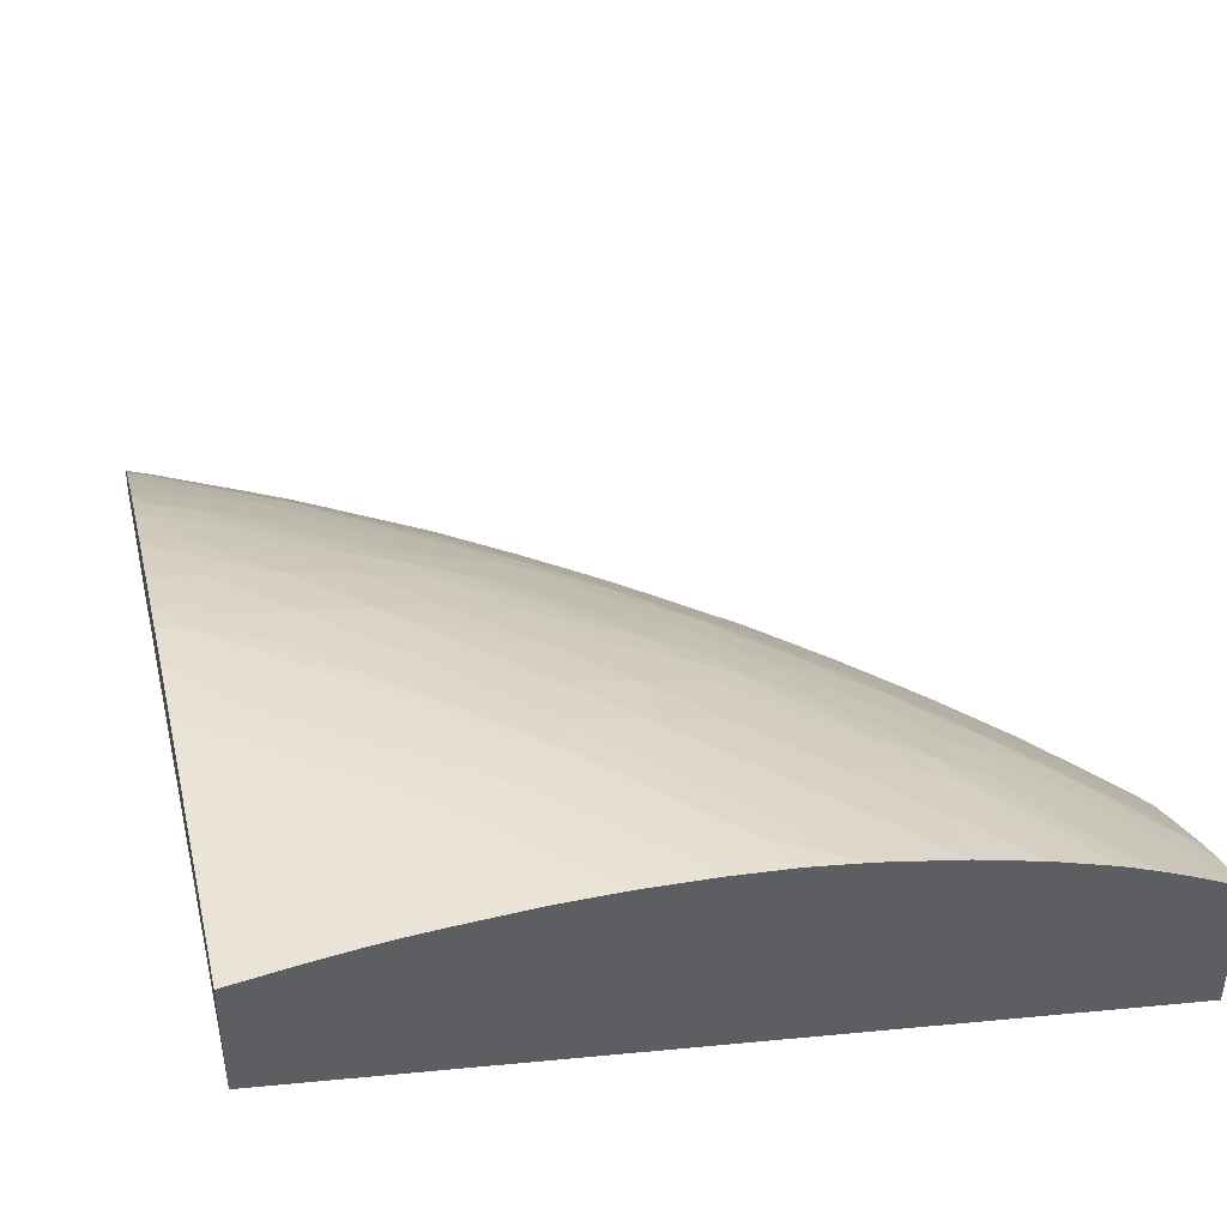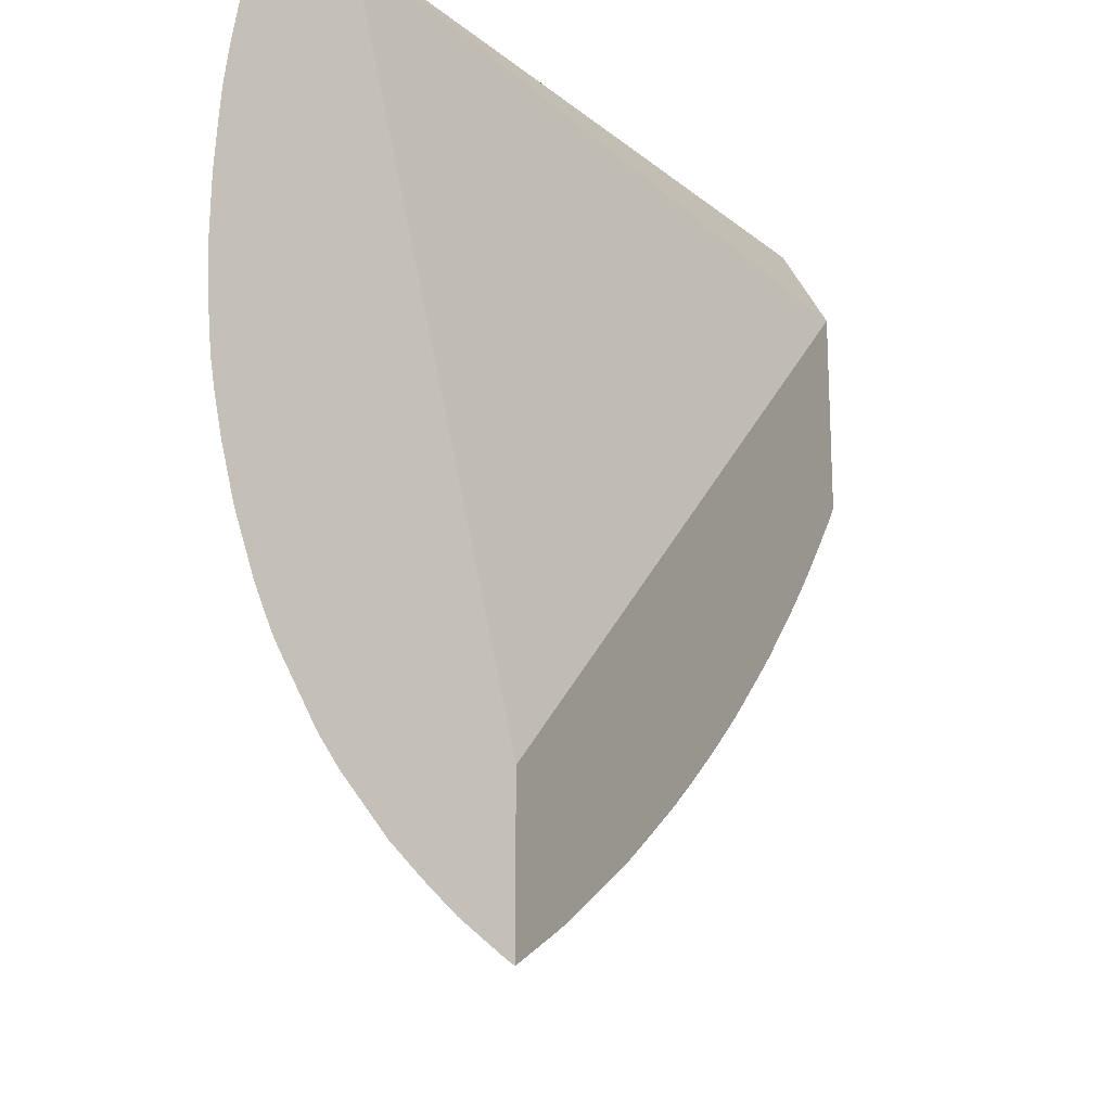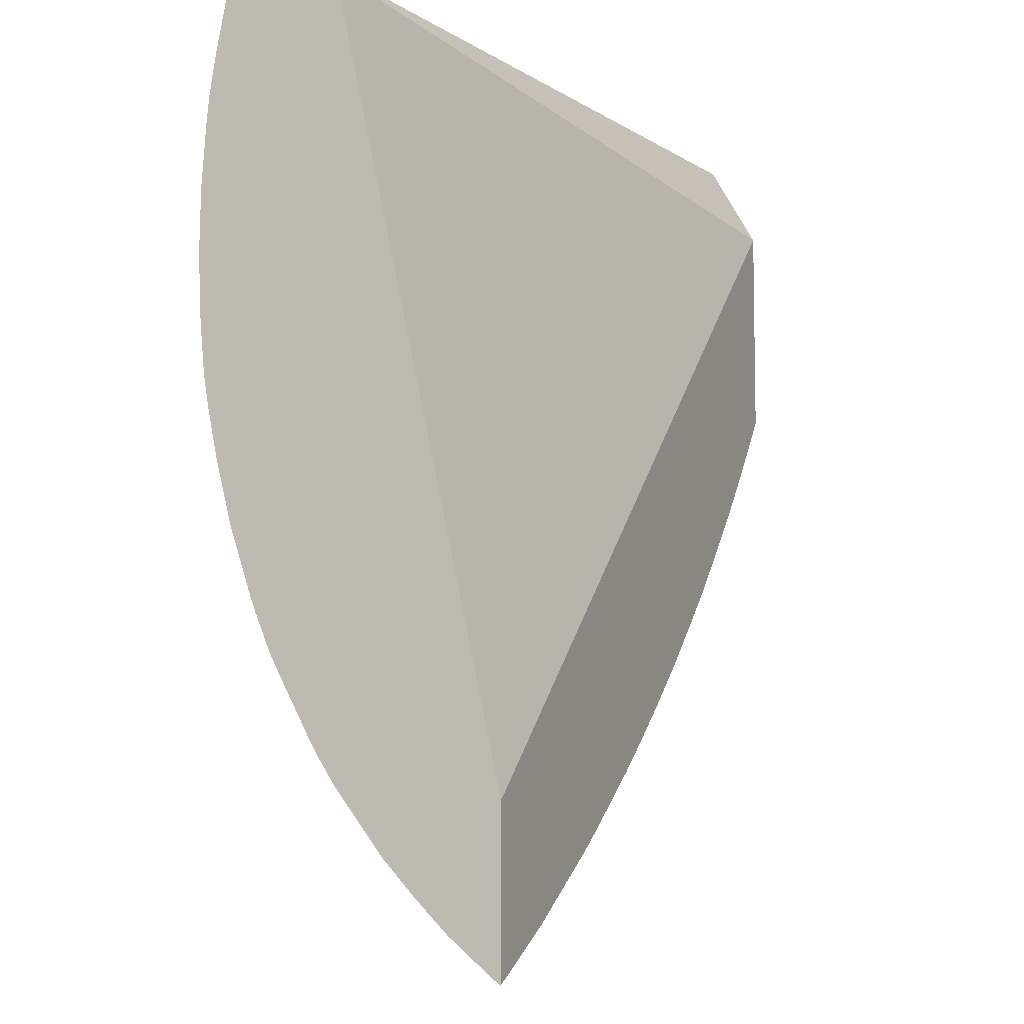
<metadata>
{"format":"obj","ext":"obj","renderer":"f3d","projection":"perspective","resolution":1024,"background":"white","views":[{"elev":41.9,"azim":166.7,"up":"+Z"},{"elev":-17.4,"azim":115.1,"up":"+Y"},{"elev":-7.2,"azim":112.3,"up":"+Y"}]}
</metadata>
<code>
v -0.4351 1.026 0.1114
v -0.4351 1.03 0.1152
v -0.4351 1.087 0.1114
v -0.4301 1.021 0.1114
v -0.4323 1.034 0.1212
v -0.4351 1.035 0.1196
v -0.4351 1.111 0.1249
v -0.2196 1.111 0.1565
v -0.2196 0.9045 0.1114
v -0.419 1.008 0.1114
v -0.4156 1.016 0.1218
v -0.429 1.023 0.1145
v -0.4195 1.024 0.1252
v -0.4138 1.035 0.1379
v -0.4255 1.04 0.1317
v -0.4351 1.044 0.1265
v -0.4351 1.111 0.1614
v -0.2196 1.111 0.1868
v -0.2196 0.8625 0.1114
v -0.4125 1.001 0.1114
v -0.4101 1.004 0.1162
v -0.3985 0.9978 0.1221
v -0.4053 1.009 0.1249
v -0.4075 1.023 0.1344
v -0.406 1.043 0.1474
v -0.4187 1.047 0.1414
v -0.4303 1.054 0.1371
v -0.3968 1.017 0.1382
v -0.4022 1.029 0.1418
v -0.4351 1.048 0.1289
v -0.4228 1.111 0.1676
v -0.4351 1.101 0.1578
v -0.4246 1.094 0.1607
v -0.2232 1.111 0.1873
v -0.2196 1.094 0.19
v -0.2196 0.8641 0.1136
v -0.2326 0.8705 0.1137
v -0.2386 0.8717 0.1114
v -0.4038 0.9925 0.1114
v -0.3878 0.991 0.125
v -0.3794 0.9995 0.1383
v -0.3904 1.006 0.1348
v -0.395 0.9838 0.1114
v -0.3924 0.9862 0.1163
v -0.3808 0.9807 0.1219
v -0.3982 1.05 0.1566
v -0.4106 1.059 0.1535
v -0.4244 1.059 0.1445
v -0.4349 1.065 0.1407
v -0.4351 1.056 0.1344
v -0.3852 1.011 0.1421
v -0.389 1.025 0.1477
v -0.3928 1.039 0.1534
v -0.4168 1.111 0.1704
v -0.408 1.075 0.1619
v -0.4059 1.095 0.1697
v -0.4351 1.1 0.1573
v -0.4348 1.1 0.1576
v -0.4307 1.088 0.1553
v -0.4191 1.081 0.1584
v -0.2343 1.111 0.1892
v -0.2343 1.11 0.1894
v -0.2295 1.098 0.1907
v -0.2196 1.089 0.1908
v -0.2367 1.111 0.1896
v -0.2196 0.8735 0.1248
v -0.2266 0.8752 0.123
v -0.2382 0.8781 0.1198
v -0.2446 0.8747 0.1114
v -0.373 0.9887 0.1345
v -0.3615 0.9824 0.138
v -0.3678 0.994 0.1419
v -0.388 0.9772 0.1114
v -0.3878 0.9771 0.1115
v -0.3759 0.966 0.1114
v -0.3737 0.9672 0.1146
v -0.3628 0.9639 0.1213
v -0.3721 0.9767 0.1253
v -0.3895 1.059 0.1645
v -0.4019 1.059 0.1585
v -0.4146 1.069 0.1561
v -0.3812 1.032 0.1568
v -0.388 1.043 0.1585
v -0.4246 1.075 0.1529
v -0.4351 1.066 0.1407
v -0.4351 1.065 0.1404
v -0.4351 1.077 0.1466
v -0.3716 1.007 0.1478
v -0.3755 1.021 0.1536
v -0.4086 1.111 0.1739
v -0.4111 1.108 0.1722
v -0.3894 1.076 0.1709
v -0.4351 1.091 0.1535
v -0.4351 1.084 0.1501
v -0.2411 1.103 0.1915
v -0.2223 1.087 0.1916
v -0.2503 1.111 0.1914
v -0.2196 1.082 0.1919
v -0.2196 0.879 0.1302
v -0.2196 0.8823 0.1335
v -0.2323 0.8854 0.1303
v -0.2518 0.8805 0.1137
v -0.2497 0.8776 0.1114
v -0.2503 0.8901 0.1255
v -0.2605 0.893 0.1227
v -0.2721 0.8963 0.119
v -0.3564 0.9707 0.1318
v -0.343 0.9659 0.1372
v -0.3314 0.9612 0.1408
v -0.3499 0.9775 0.1415
v -0.3538 0.9902 0.1475
v -0.3462 0.998 0.1567
v -0.3578 1.003 0.1535
v -0.3682 0.9593 0.1114
v -0.3512 0.959 0.1256
v -0.3567 0.953 0.1151
v -0.3442 0.9474 0.1204
v -0.3726 1.058 0.1714
v -0.3788 1.07 0.1733
v -0.3721 1.042 0.1651
v -0.3639 1.015 0.1568
v -0.3706 1.026 0.1587
v -0.3995 1.101 0.1745
v -0.4047 1.111 0.1754
v -0.3951 1.089 0.1728
v -0.2503 1.107 0.1919
v -0.2602 1.111 0.1924
v -0.2196 1.076 0.1925
v -0.2196 0.891 0.1415
v -0.2264 0.8927 0.1402
v -0.238 0.8957 0.1375
v -0.2669 0.8886 0.1132
v -0.2709 0.8895 0.1114
v -0.2503 0.8991 0.1342
v -0.2661 0.9034 0.1296
v -0.2815 0.9079 0.125
v -0.2931 0.9116 0.1214
v -0.2866 0.9015 0.1144
v -0.2838 0.8972 0.1114
v -0.2773 0.8931 0.1114
v -0.3378 0.9543 0.1309
v -0.3239 0.9496 0.1362
v -0.3188 0.9551 0.1433
v -0.3211 0.9715 0.1532
v -0.3372 0.9718 0.1448
v -0.3123 0.9452 0.1398
v -0.3373 0.9855 0.1536
v -0.3277 0.9815 0.1562
v -0.3373 0.9942 0.1586
v -0.3373 1.007 0.1647
v -0.353 1.008 0.1586
v -0.3653 0.9568 0.1114
v -0.3326 0.9429 0.1246
v -0.3532 0.9467 0.1114
v -0.3492 0.9433 0.1114
v -0.338 0.9367 0.1138
v -0.3248 0.9313 0.1188
v -0.3553 1.041 0.1717
v -0.3672 1.064 0.1753
v -0.3726 1.076 0.1772
v -0.3835 1.082 0.1751
v -0.3444 1.035 0.1735
v -0.3547 1.024 0.1652
v -0.3895 1.111 0.1806
v -0.3894 1.095 0.1765
v -0.2663 1.111 0.1928
v -0.2196 1.059 0.1937
v -0.2329 1.076 0.1933
v -0.2196 0.8996 0.1481
v -0.2228 0.9119 0.1562
v -0.2325 0.9019 0.1448
v -0.2503 0.9078 0.1418
v -0.26 0.9106 0.1397
v -0.2716 0.9142 0.1366
v -0.2925 0.9294 0.1385
v -0.3025 0.9148 0.1178
v -0.3075 0.9125 0.1114
v -0.3007 0.9081 0.1114
v -0.3025 0.9234 0.1267
v -0.3132 0.9271 0.1232
v -0.2956 0.9048 0.1114
v -0.3186 0.9383 0.1297
v -0.3025 0.933 0.1354
v -0.3086 0.9653 0.1555
v -0.3025 0.9417 0.1424
v -0.3027 0.9551 0.1515
v -0.3161 0.9769 0.1587
v -0.3211 0.9882 0.1622
v -0.3203 1.007 0.171
v -0.3264 1.017 0.1733
v -0.3381 1.024 0.1716
v -0.3441 0.9393 0.1114
v -0.3357 0.9329 0.1114
v -0.3293 0.9281 0.1114
v -0.3185 0.9209 0.1121
v -0.3499 1.046 0.1754
v -0.3381 1.041 0.1774
v -0.3553 1.058 0.1774
v -0.3547 1.076 0.1826
v -0.3721 1.094 0.182
v -0.3328 1.029 0.1754
v -0.3721 1.111 0.1854
v -0.2851 1.111 0.1939
v -0.2329 1.059 0.1941
v -0.2196 1.042 0.194
v -0.2196 0.9075 0.154
v -0.2329 0.9148 0.1542
v -0.2196 0.9152 0.159
v -0.2329 0.9235 0.1596
v -0.2448 0.9269 0.1577
v -0.2564 0.9301 0.1557
v -0.2505 0.9206 0.1512
v -0.2666 0.92 0.1437
v -0.2809 0.9258 0.1414
v -0.2848 0.9375 0.1479
v -0.3179 0.9198 0.1114
v -0.2887 0.9495 0.1544
v -0.297 0.9611 0.1579
v -0.3027 0.9715 0.1612
v -0.3021 0.9901 0.1702
v -0.3076 1.001 0.1729
v -0.3148 1.013 0.1751
v -0.3203 1.024 0.1773
v -0.3199 1.042 0.1827
v -0.3373 1.059 0.1827
v -0.3373 1.076 0.1866
v -0.3547 1.094 0.1864
v -0.3536 1.111 0.1893
v -0.3025 1.111 0.194
v -0.2851 1.094 0.1941
v -0.2329 1.042 0.1938
v -0.2196 1.024 0.1933
v -0.2677 1.076 0.194
v -0.2503 1.059 0.1939
v -0.2196 0.9195 0.1615
v -0.2329 0.9373 0.1671
v -0.2505 0.9365 0.1612
v -0.2677 0.9424 0.1586
v -0.2771 0.9455 0.1569
v -0.2677 0.9337 0.1532
v -0.2838 0.9551 0.1597
v -0.2838 0.9735 0.169
v -0.2887 0.9848 0.1724
v -0.296 0.9964 0.1747
v -0.2838 0.9901 0.1759
v -0.3021 1.007 0.1766
v -0.3025 1.024 0.182
v -0.2851 1.007 0.181
v -0.3025 1.042 0.1864
v -0.3199 1.059 0.1867
v -0.3367 1.094 0.1898
v -0.3502 1.111 0.1899
v -0.3422 1.107 0.1908
v -0.3199 1.111 0.1934
v -0.3025 1.094 0.1934
v -0.2851 1.076 0.1934
v -0.2677 1.059 0.1932
v -0.252 1.04 0.1926
v -0.2333 1.024 0.1924
v -0.2196 1.011 0.192
v -0.2196 0.9372 0.1708
v -0.2329 0.9489 0.1728
v -0.2505 0.9552 0.1706
v -0.2677 0.9547 0.1651
v -0.2677 0.9686 0.1718
v -0.2771 0.9803 0.1742
v -0.2677 0.9895 0.1798
v -0.2677 1.007 0.1848
v -0.2851 1.024 0.1857
v -0.2677 1.024 0.1886
v -0.2842 1.043 0.1896
v -0.3021 1.06 0.1898
v -0.3194 1.077 0.1898
v -0.3306 1.1 0.1917
v -0.3249 1.089 0.1908
v -0.3384 1.111 0.1917
v -0.3205 1.111 0.1933
v -0.3194 1.094 0.1922
v -0.3021 1.077 0.1922
v -0.2842 1.06 0.1921
v -0.2677 1.045 0.192
v -0.2473 1.029 0.192
v -0.2278 1.013 0.1918
v -0.2196 1.002 0.1907
v -0.2196 0.9406 0.1724
v -0.2239 0.9461 0.1739
v -0.2448 0.9613 0.1748
v -0.2564 0.965 0.1733
v -0.2677 0.9773 0.1754
v -0.2505 0.9713 0.1772
v -0.2329 0.9721 0.1813
v -0.2503 0.9895 0.1834
v -0.2503 1.007 0.1878
v -0.252 1.024 0.1907
v -0.2677 1.037 0.1908
v -0.2894 1.054 0.1908
v -0.2961 1.066 0.1917
v -0.3077 1.071 0.1908
v -0.3133 1.083 0.1917
v -0.3359 1.111 0.192
v -0.2778 1.049 0.1916
v -0.2589 1.033 0.1914
v -0.2394 1.017 0.1911
v -0.2333 1.007 0.1901
v -0.2196 0.9895 0.1881
v -0.2196 0.9504 0.1765
v -0.2196 0.9538 0.1777
v -0.2329 0.9576 0.1763
v -0.2196 0.9721 0.1838
v -0.2329 0.9895 0.1863
f 1 2 6
f 1 6 16
f 1 16 30
f 1 30 50
f 1 50 86
f 1 86 85
f 1 85 87
f 1 87 94
f 1 94 93
f 1 93 57
f 1 57 32
f 1 32 17
f 1 17 7
f 1 7 3
f 1 3 9
f 1 9 19
f 1 19 38
f 1 38 69
f 1 69 103
f 1 103 133
f 1 133 140
f 1 140 139
f 1 139 181
f 1 181 178
f 1 178 177
f 1 177 216
f 1 216 194
f 1 194 193
f 1 193 192
f 1 192 155
f 1 155 154
f 1 154 152
f 1 152 114
f 1 114 75
f 1 75 73
f 1 73 43
f 1 43 39
f 1 39 20
f 1 20 10
f 1 10 4
f 1 4 2
f 2 5 6
f 2 4 5
f 3 7 8
f 3 8 9
f 4 10 11
f 4 11 12
f 4 12 5
f 5 12 11
f 5 11 13
f 5 13 14
f 5 14 15
f 5 15 16
f 5 16 6
f 7 17 31
f 7 31 54
f 7 54 90
f 7 90 124
f 7 124 164
f 7 164 202
f 7 202 228
f 7 228 252
f 7 252 276
f 7 276 300
f 7 300 277
f 7 277 254
f 7 254 229
f 7 229 203
f 7 203 166
f 7 166 127
f 7 127 97
f 7 97 65
f 7 65 61
f 7 61 34
f 7 34 18
f 7 18 8
f 8 18 35
f 8 35 64
f 8 64 98
f 8 98 128
f 8 128 167
f 8 167 205
f 8 205 232
f 8 232 260
f 8 260 284
f 8 284 305
f 8 305 309
f 8 309 307
f 8 307 306
f 8 306 285
f 8 285 261
f 8 261 235
f 8 235 208
f 8 208 206
f 8 206 169
f 8 169 129
f 8 129 100
f 8 100 99
f 8 99 66
f 8 66 36
f 8 36 19
f 8 19 9
f 10 20 11
f 11 20 21
f 11 21 22
f 11 22 23
f 11 23 24
f 11 24 13
f 13 24 14
f 14 25 26
f 14 26 27
f 14 27 15
f 14 24 28
f 14 28 29
f 14 29 25
f 15 27 16
f 16 27 30
f 17 32 33
f 17 33 31
f 18 34 35
f 19 36 37
f 19 37 38
f 20 39 22
f 20 22 21
f 22 40 41
f 22 41 42
f 22 42 28
f 22 28 23
f 22 39 43
f 22 43 44
f 22 44 45
f 22 45 40
f 23 28 24
f 25 29 46
f 25 46 47
f 25 47 26
f 26 47 48
f 26 48 49
f 26 49 27
f 27 50 30
f 27 49 50
f 28 42 41
f 28 41 51
f 28 51 29
f 29 52 53
f 29 53 46
f 29 51 52
f 31 33 55
f 31 55 56
f 31 56 54
f 32 57 58
f 32 58 33
f 33 58 59
f 33 59 60
f 33 60 55
f 34 61 62
f 34 62 35
f 35 63 64
f 35 62 65
f 35 65 63
f 36 66 67
f 36 67 68
f 36 68 37
f 37 68 38
f 38 68 69
f 40 45 70
f 40 70 41
f 41 70 71
f 41 71 72
f 41 72 51
f 43 73 74
f 43 74 45
f 43 45 44
f 45 74 75
f 45 75 76
f 45 76 77
f 45 77 78
f 45 78 70
f 46 79 80
f 46 80 81
f 46 81 47
f 46 53 82
f 46 82 83
f 46 83 79
f 47 81 48
f 48 81 84
f 48 84 49
f 49 85 86
f 49 86 50
f 49 84 87
f 49 87 85
f 51 88 89
f 51 89 52
f 51 72 88
f 52 82 53
f 52 89 82
f 54 56 91
f 54 91 90
f 55 81 80
f 55 80 79
f 55 79 92
f 55 92 56
f 55 60 81
f 56 92 91
f 57 93 58
f 58 93 59
f 59 93 94
f 59 94 87
f 59 87 84
f 59 84 81
f 59 81 60
f 61 65 62
f 63 95 96
f 63 96 64
f 63 65 97
f 63 97 95
f 64 96 98
f 66 99 67
f 67 99 100
f 67 100 101
f 67 101 68
f 68 102 103
f 68 103 69
f 68 101 104
f 68 104 105
f 68 105 106
f 68 106 102
f 70 78 71
f 71 78 77
f 71 77 107
f 71 107 108
f 71 108 109
f 71 109 110
f 71 110 111
f 71 111 72
f 72 111 112
f 72 112 113
f 72 113 88
f 73 75 74
f 75 114 77
f 75 77 76
f 77 115 107
f 77 114 116
f 77 116 117
f 77 117 115
f 79 118 119
f 79 119 92
f 79 83 120
f 79 120 118
f 82 89 121
f 82 121 122
f 82 122 120
f 82 120 83
f 88 113 89
f 89 113 121
f 90 91 123
f 90 123 124
f 91 92 125
f 91 125 123
f 92 119 125
f 95 97 126
f 95 126 96
f 96 126 98
f 97 127 126
f 98 126 127
f 98 127 128
f 100 129 130
f 100 130 131
f 100 131 101
f 101 131 104
f 102 132 103
f 102 106 132
f 103 132 133
f 104 131 134
f 104 134 105
f 105 134 135
f 105 135 136
f 105 136 106
f 106 136 137
f 106 137 138
f 106 138 139
f 106 139 140
f 106 140 132
f 107 115 108
f 108 115 141
f 108 141 142
f 108 142 109
f 109 143 144
f 109 144 145
f 109 145 110
f 109 142 146
f 109 146 143
f 110 147 111
f 110 145 147
f 111 147 112
f 112 147 148
f 112 148 149
f 112 149 150
f 112 150 151
f 112 151 121
f 112 121 113
f 114 152 116
f 115 117 153
f 115 153 141
f 116 154 155
f 116 155 117
f 116 152 154
f 117 155 156
f 117 156 157
f 117 157 153
f 118 120 158
f 118 158 119
f 119 159 160
f 119 160 161
f 119 161 125
f 119 158 162
f 119 162 159
f 120 122 163
f 120 163 158
f 121 151 122
f 122 151 163
f 123 125 161
f 123 161 124
f 124 161 165
f 124 165 164
f 127 166 128
f 128 166 168
f 128 168 167
f 129 169 130
f 130 169 170
f 130 170 171
f 130 171 172
f 130 172 131
f 131 172 173
f 131 173 134
f 132 140 133
f 134 173 135
f 135 173 174
f 135 174 136
f 136 174 175
f 136 175 137
f 137 176 177
f 137 177 178
f 137 178 138
f 137 175 179
f 137 179 180
f 137 180 176
f 138 178 181
f 138 181 139
f 141 153 142
f 142 153 182
f 142 182 183
f 142 183 146
f 143 184 144
f 143 146 185
f 143 185 186
f 143 186 184
f 144 184 148
f 144 148 145
f 145 148 147
f 146 183 175
f 146 175 185
f 148 184 187
f 148 187 149
f 149 187 188
f 149 188 150
f 150 188 189
f 150 189 190
f 150 190 191
f 150 191 163
f 150 163 151
f 153 157 180
f 153 180 182
f 155 192 156
f 156 193 194
f 156 194 157
f 156 192 193
f 157 194 195
f 157 195 180
f 158 163 162
f 159 196 197
f 159 197 198
f 159 198 160
f 159 162 196
f 160 198 199
f 160 199 200
f 160 200 161
f 161 200 165
f 162 163 191
f 162 191 190
f 162 190 201
f 162 201 196
f 164 165 200
f 164 200 202
f 166 203 168
f 167 168 203
f 167 203 204
f 167 204 205
f 169 206 170
f 170 207 171
f 170 206 208
f 170 208 209
f 170 209 210
f 170 210 211
f 170 211 207
f 171 207 172
f 172 207 212
f 172 212 173
f 173 213 214
f 173 214 175
f 173 175 174
f 173 212 211
f 173 211 213
f 175 180 179
f 175 214 215
f 175 215 185
f 175 183 180
f 176 180 195
f 176 195 177
f 177 195 216
f 180 183 182
f 184 186 217
f 184 217 218
f 184 218 187
f 185 217 186
f 185 215 217
f 187 218 219
f 187 219 188
f 188 219 220
f 188 220 189
f 189 220 221
f 189 221 190
f 190 221 222
f 190 222 223
f 190 223 201
f 194 216 195
f 196 201 197
f 197 201 224
f 197 224 225
f 197 225 199
f 197 199 198
f 199 225 226
f 199 226 227
f 199 227 200
f 200 227 202
f 201 223 224
f 202 227 228
f 203 229 204
f 204 229 230
f 204 230 205
f 205 231 232
f 205 230 233
f 205 233 234
f 205 234 231
f 207 211 212
f 208 235 209
f 209 236 237
f 209 237 210
f 209 235 236
f 210 237 211
f 211 237 238
f 211 238 239
f 211 239 240
f 211 240 213
f 213 240 214
f 214 240 215
f 215 240 217
f 217 240 239
f 217 239 218
f 218 239 241
f 218 241 219
f 219 241 242
f 219 242 220
f 220 242 243
f 220 243 221
f 221 243 244
f 221 244 222
f 222 244 245
f 222 245 246
f 222 246 223
f 223 247 224
f 223 246 248
f 223 248 247
f 224 247 249
f 224 249 250
f 224 250 225
f 225 250 226
f 226 250 251
f 226 251 227
f 227 251 228
f 228 251 253
f 228 253 252
f 229 254 255
f 229 255 256
f 229 256 230
f 230 256 233
f 231 234 256
f 231 256 257
f 231 257 232
f 232 257 258
f 232 258 259
f 232 259 260
f 233 256 234
f 235 261 236
f 236 261 262
f 236 262 263
f 236 263 264
f 236 264 237
f 237 264 238
f 238 264 241
f 238 241 239
f 241 264 242
f 242 265 266
f 242 266 243
f 242 264 265
f 243 266 244
f 244 266 245
f 245 248 246
f 245 266 267
f 245 267 248
f 247 248 268
f 247 268 269
f 247 269 249
f 248 267 268
f 249 269 270
f 249 270 271
f 249 271 272
f 249 272 250
f 250 272 273
f 250 273 251
f 251 274 253
f 251 273 275
f 251 275 274
f 252 253 276
f 253 274 276
f 254 277 278
f 254 278 279
f 254 279 255
f 255 279 256
f 256 279 280
f 256 280 257
f 257 280 258
f 258 281 282
f 258 282 259
f 258 280 281
f 259 282 283
f 259 283 260
f 260 283 284
f 261 285 262
f 262 285 286
f 262 286 287
f 262 287 288
f 262 288 265
f 262 265 263
f 263 265 264
f 265 288 266
f 266 288 289
f 266 289 267
f 267 289 290
f 267 290 291
f 267 291 292
f 267 292 268
f 268 292 293
f 268 293 270
f 268 270 269
f 270 293 294
f 270 294 295
f 270 295 271
f 271 295 296
f 271 296 272
f 272 296 297
f 272 297 298
f 272 298 273
f 273 298 275
f 274 275 298
f 274 298 299
f 274 299 279
f 274 279 278
f 274 278 300
f 274 300 276
f 277 300 278
f 279 299 297
f 279 297 280
f 280 297 301
f 280 301 281
f 281 301 282
f 282 301 302
f 282 302 283
f 283 303 304
f 283 304 284
f 283 302 303
f 284 304 305
f 285 306 286
f 286 306 307
f 286 307 308
f 286 308 287
f 287 308 289
f 287 289 288
f 289 308 290
f 290 308 291
f 291 309 292
f 291 308 307
f 291 307 309
f 292 310 293
f 292 309 310
f 293 310 305
f 293 305 304
f 293 304 294
f 294 302 295
f 294 304 303
f 294 303 302
f 295 302 301
f 295 301 296
f 296 301 297
f 297 299 298
f 305 310 309

</code>
